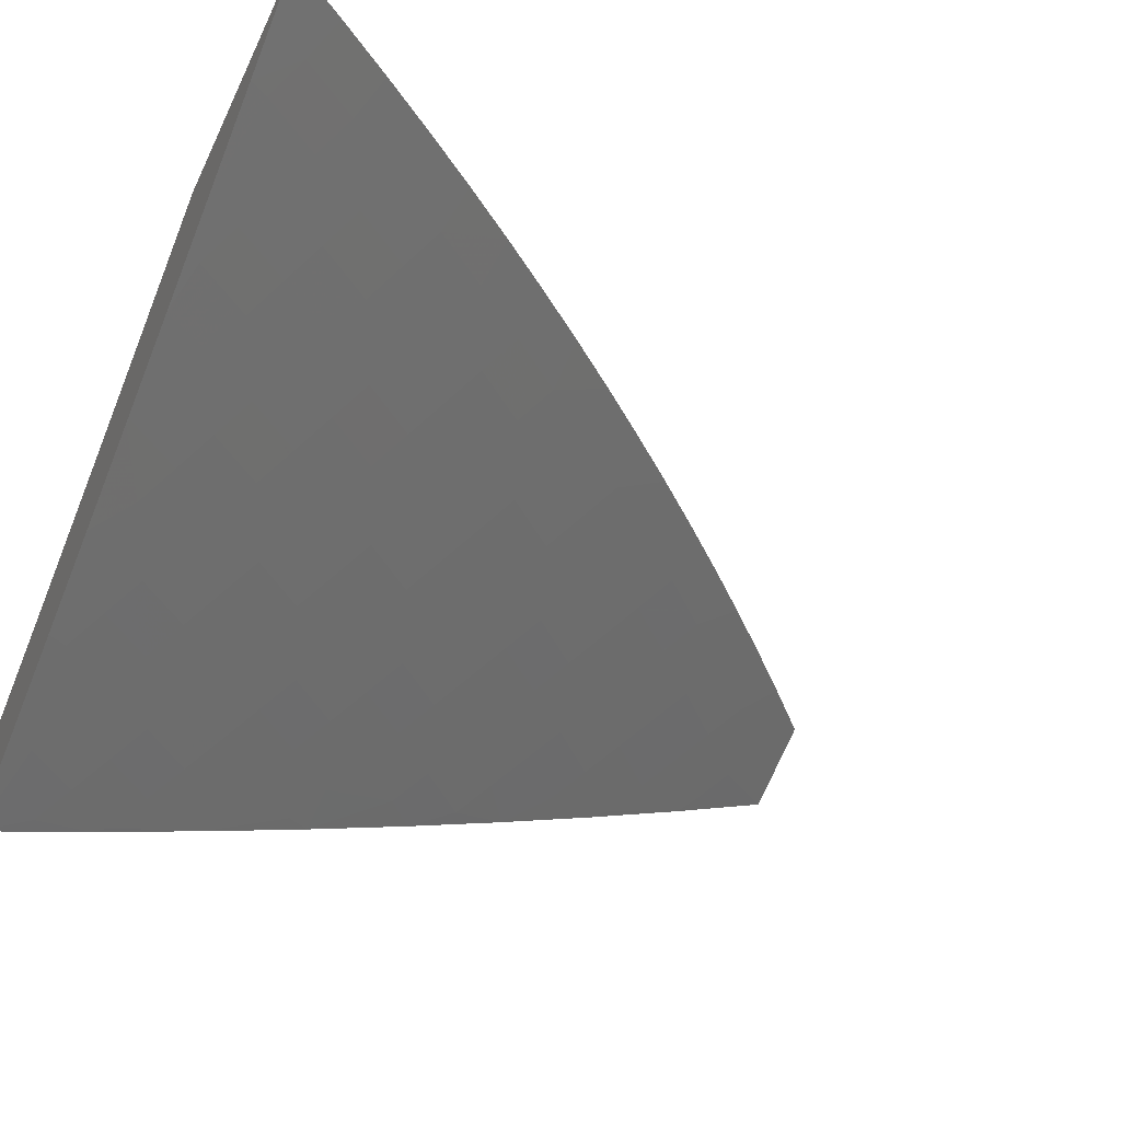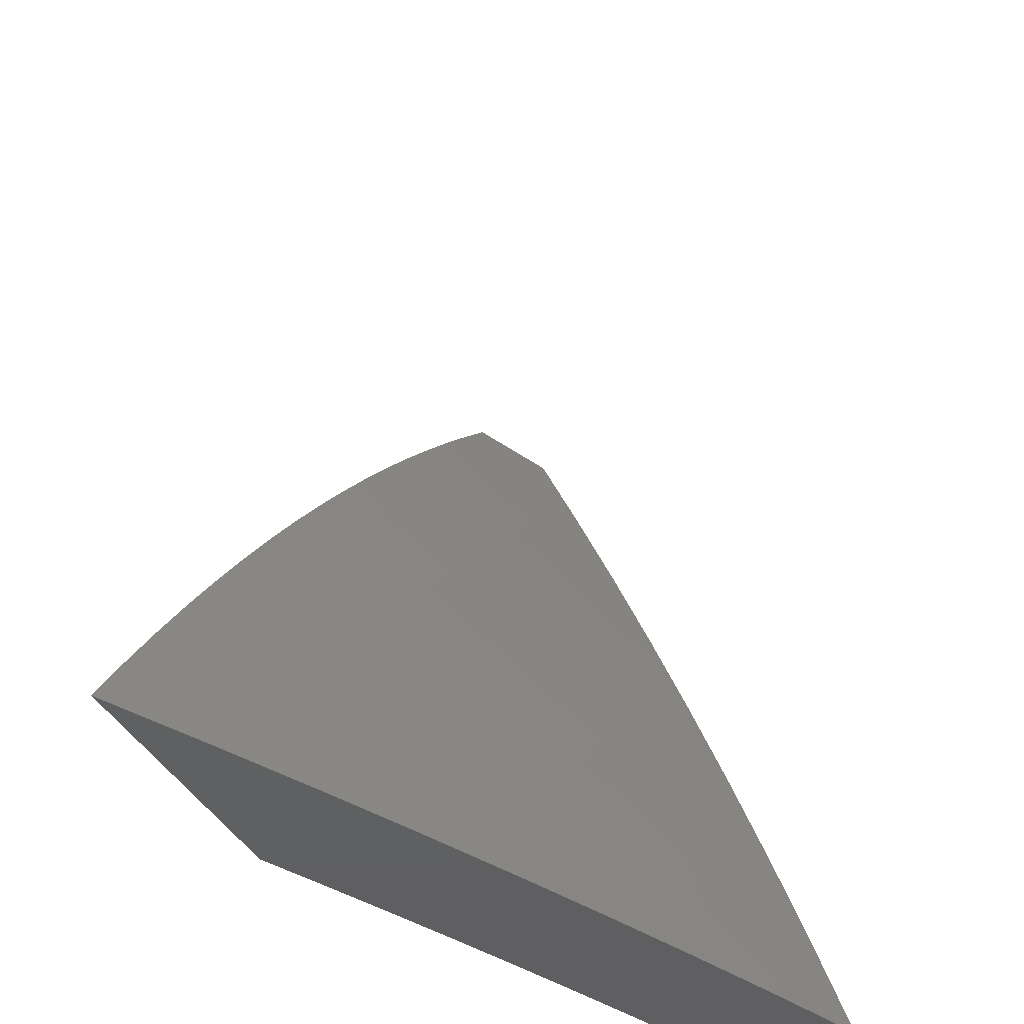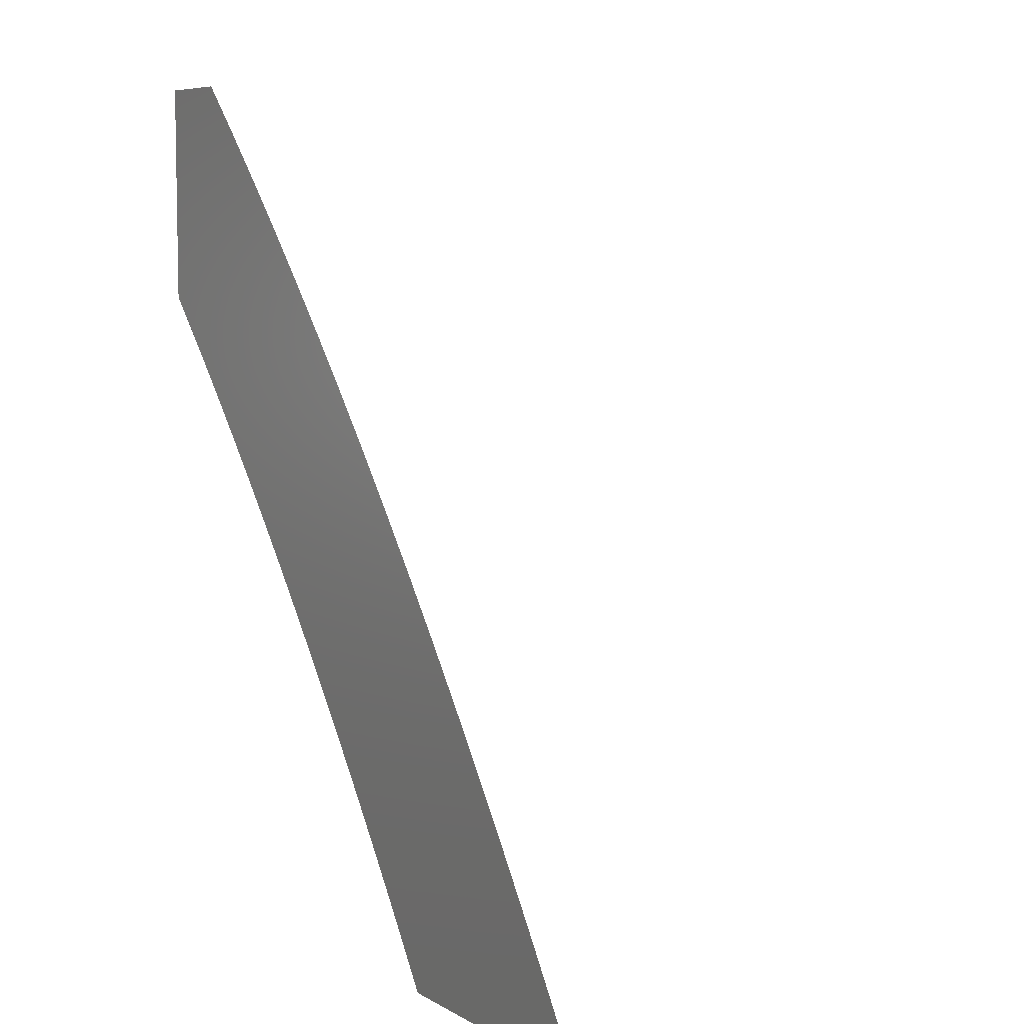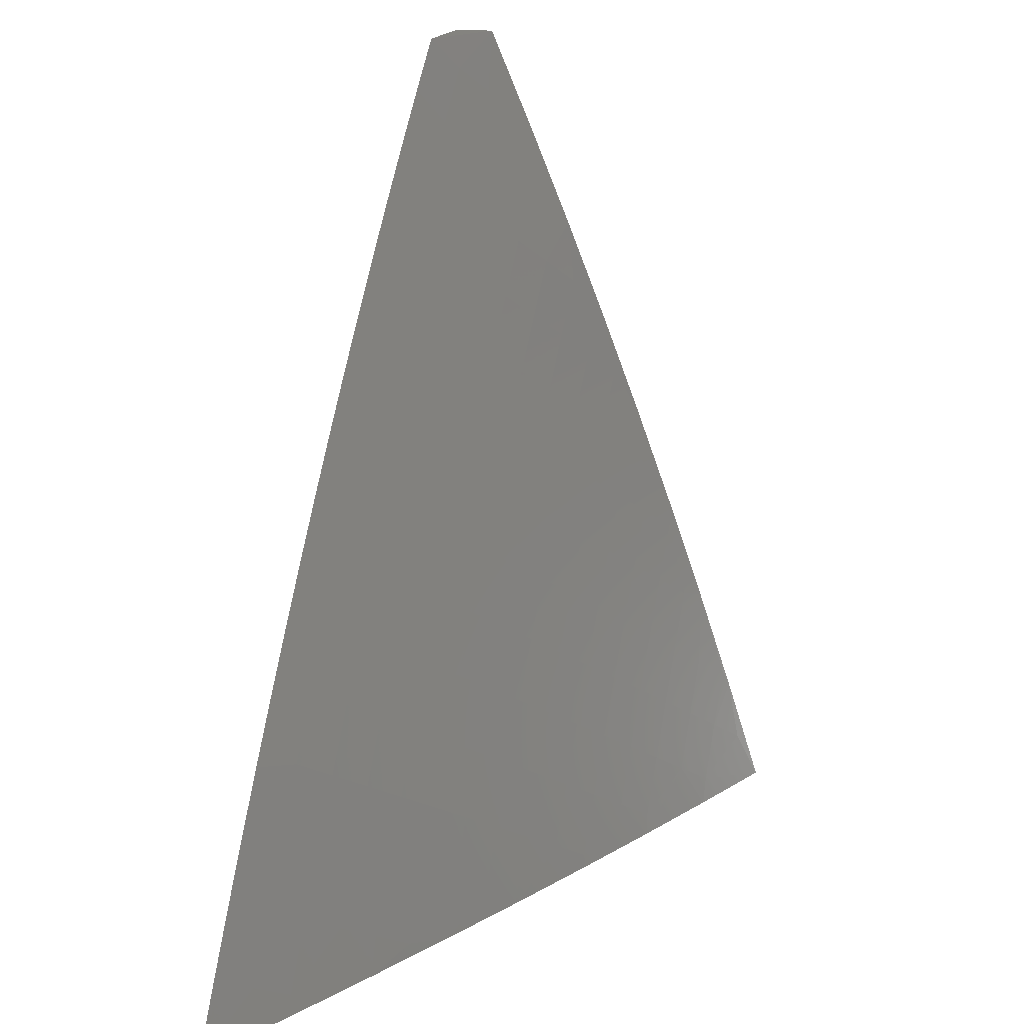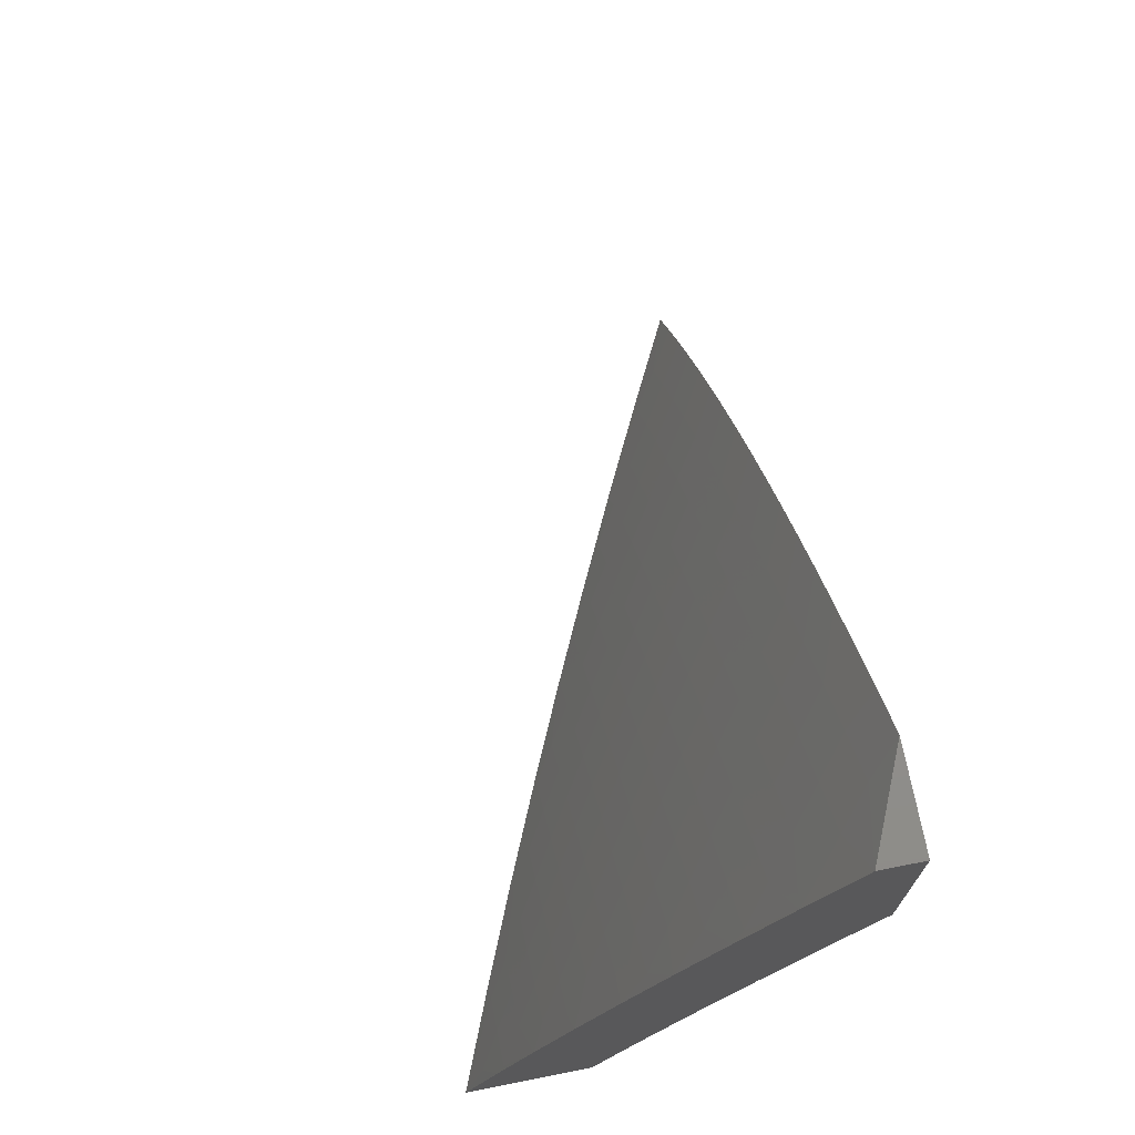
<metadata>
{"format":"stl","ext":"stl","renderer":"f3d","projection":"perspective","resolution":1024,"background":"white","views":[{"elev":-45.0,"azim":65.4,"up":"+Z"},{"elev":-40.5,"azim":115.3,"up":"+Y"},{"elev":7.0,"azim":58.1,"up":"+Y"},{"elev":17.8,"azim":106.9,"up":"+Y"},{"elev":72.6,"azim":-101.2,"up":"+Y"}]}
</metadata>
<code>
# stl→obj: 258 verts, 512 faces
v 4 4 -10.05
v 4.108 4 -10
v 4.082 3.961 -10.03
v 4.165 3.943 -10
v 4.142 3.901 -10.03
v 4.221 3.885 -10
v 4.201 3.84 -10.03
v 4.277 3.827 -10
v 4.26 3.778 -10.03
v 4.332 3.768 -10
v 4.317 3.715 -10.03
v 4.386 3.708 -10
v 4.374 3.651 -10.03
v 4.439 3.647 -10
v 4.429 3.587 -10.03
v 4.491 3.585 -10
v 4.483 3.522 -10.03
v 4.542 3.523 -10
v 4.537 3.456 -10.03
v 4.592 3.46 -10
v 4.589 3.389 -10.03
v 4.642 3.396 -10
v 4.64 3.322 -10.03
v 4.69 3.332 -10
v 4.69 3.254 -10.03
v 4.738 3.267 -10
v 4.739 3.185 -10.03
v 4.785 3.201 -10
v 4.787 3.116 -10.03
v 4.83 3.135 -10
v 4.834 3.046 -10.03
v 4.875 3.068 -10
v 4.919 3 -10
v 4.806 3 -10.06
v 4.795 3.022 -10.06
v 4.748 3.091 -10.06
v 4.701 3.159 -10.06
v 4.662 3.133 -10.08
v 4.614 3.201 -10.08
v 4.576 3.175 -10.11
v 4.565 3.268 -10.08
v 4.527 3.241 -10.11
v 4.514 3.334 -10.08
v 4.477 3.306 -10.11
v 4.463 3.4 -10.08
v 4.426 3.371 -10.11
v 4.411 3.464 -10.08
v 4.374 3.436 -10.11
v 4.357 3.529 -10.08
v 4.321 3.499 -10.11
v 4.303 3.592 -10.08
v 4.267 3.562 -10.11
v 4.247 3.655 -10.08
v 4.212 3.624 -10.11
v 4.191 3.716 -10.08
v 4.156 3.686 -10.11
v 4.133 3.777 -10.08
v 4.099 3.746 -10.11
v 4.075 3.838 -10.08
v 4.041 3.806 -10.11
v 4 3.877 -10.1
v 4.007 3.774 -10.14
v 4 3.754 -10.15
v 4.065 3.715 -10.14
v 4.03 3.683 -10.17
v 4.086 3.624 -10.17
v 4.051 3.593 -10.19
v 4.106 3.533 -10.19
v 4.071 3.503 -10.22
v 4.124 3.443 -10.22
v 4.088 3.413 -10.25
v 4.139 3.352 -10.25
v 4.103 3.323 -10.27
v 4.153 3.262 -10.27
v 4.116 3.233 -10.3
v 4.165 3.173 -10.3
v 4.128 3.144 -10.33
v 4.175 3.084 -10.33
v 4.137 3.055 -10.35
v 4.222 3.022 -10.33
v 4.233 3 -10.33
v 4.26 3.05 -10.3
v 4.349 3 -10.28
v 4.345 3.014 -10.27
v 4.384 3.041 -10.25
v 4.337 3.105 -10.25
v 4.375 3.132 -10.22
v 4.327 3.195 -10.22
v 4.364 3.223 -10.19
v 4.315 3.287 -10.19
v 4.352 3.315 -10.17
v 4.301 3.378 -10.17
v 4.337 3.407 -10.14
v 4.285 3.47 -10.14
v 4.693 3 -10.11
v 4.709 3.065 -10.08
v 4.579 3 -10.17
v 4.631 3.015 -10.14
v 4.67 3.04 -10.11
v 4.624 3.107 -10.11
v 4.465 3 -10.22
v 4.469 3.003 -10.22
v 4.508 3.029 -10.19
v 4.546 3.055 -10.17
v 4.461 3.095 -10.19
v 4.499 3.121 -10.17
v 4.451 3.187 -10.17
v 4.489 3.214 -10.14
v 4.44 3.279 -10.14
v 4.422 3.068 -10.22
v 4.117 3 -10.38
v 4.099 3.027 -10.38
v 4.09 3.116 -10.35
v 4.052 3.087 -10.38
v 4.042 3.175 -10.35
v 4.005 3.146 -10.38
v 4 3.254 -10.34
v 4 3.127 -10.38
v 4.015 3.058 -10.4
v 4 3 -10.43
v 4 3.38 -10.3
v 4.015 3.352 -10.3
v 4.03 3.263 -10.33
v 4.079 3.204 -10.33
v 4.066 3.293 -10.3
v 4 3.505 -10.25
v 4.035 3.472 -10.25
v 4.052 3.382 -10.27
v 4 3.63 -10.2
v 4.016 3.562 -10.22
v 4.016 3.897 -10.08
v 4.049 3.929 -10.06
v 4.109 3.869 -10.06
v 4.167 3.809 -10.06
v 4.225 3.747 -10.06
v 4.282 3.685 -10.06
v 4.338 3.622 -10.06
v 4.393 3.558 -10.06
v 4.447 3.493 -10.06
v 4.5 3.428 -10.06
v 4.552 3.362 -10.06
v 4.603 3.295 -10.06
v 4.652 3.227 -10.06
v 4.121 3.655 -10.14
v 4.177 3.594 -10.14
v 4.231 3.532 -10.14
v 4.141 3.564 -10.17
v 4.16 3.473 -10.19
v 4.176 3.382 -10.22
v 4.19 3.291 -10.25
v 4.203 3.201 -10.27
v 4.213 3.112 -10.3
v 4.195 3.503 -10.17
v 4.249 3.441 -10.17
v 4.212 3.411 -10.19
v 4.227 3.32 -10.22
v 4.24 3.23 -10.25
v 4.251 3.14 -10.27
v 4.264 3.349 -10.19
v 4.389 3.343 -10.14
v 4.277 3.258 -10.22
v 4.289 3.168 -10.25
v 4.299 3.077 -10.27
v 4.402 3.251 -10.17
v 4.413 3.159 -10.19
v 4.538 3.148 -10.14
v 4.585 3.081 -10.14
v 4.607 3 -10
v 4.573 3.049 -10
v 4.532 3 -10.04
v 4.523 3.015 -10.04
v 4.457 3 -10.07
v 4.489 3.063 -10.04
v 4.439 3.029 -10.07
v 4.404 3.076 -10.07
v 4.382 3 -10.11
v 4.354 3.041 -10.11
v 4.306 3 -10.14
v 4.304 3.006 -10.14
v 4.23 3 -10.18
v 4.27 3.052 -10.14
v 4.22 3.017 -10.17
v 4.186 3.062 -10.17
v 4.153 3 -10.21
v 4.137 3.025 -10.21
v 4.077 3 -10.24
v 4.102 3.069 -10.21
v 4.053 3.032 -10.24
v 4.019 3.076 -10.24
v 4 3 -10.27
v 4 3.094 -10.24
v 4.068 3.113 -10.21
v 4.032 3.157 -10.21
v 4.116 3.151 -10.17
v 4.081 3.195 -10.17
v 4.165 3.188 -10.14
v 4.129 3.232 -10.14
v 4.214 3.225 -10.11
v 4.177 3.27 -10.11
v 4.262 3.262 -10.07
v 4.225 3.308 -10.07
v 4.311 3.299 -10.04
v 4.273 3.345 -10.04
v 4.358 3.337 -10
v 4.32 3.384 -10
v 4.539 3.098 -10
v 4.454 3.111 -10.04
v 4.504 3.147 -10
v 4.419 3.159 -10.04
v 4.468 3.195 -10
v 4.384 3.206 -10.04
v 4.432 3.243 -10
v 4.347 3.253 -10.04
v 4.395 3.29 -10
v 4.235 3.391 -10.04
v 4.282 3.43 -10
v 4.197 3.436 -10.04
v 4.243 3.476 -10
v 4.158 3.481 -10.04
v 4.204 3.521 -10
v 4.119 3.526 -10.04
v 4.164 3.566 -10
v 4.079 3.57 -10.04
v 4.124 3.61 -10
v 4.038 3.614 -10.04
v 4.083 3.654 -10
v 4 3.65 -10.04
v 4.042 3.698 -10
v 4 3.741 -10
v 4 3.558 -10.07
v 4.033 3.53 -10.07
v 4 3.466 -10.11
v 4.072 3.486 -10.07
v 4.026 3.447 -10.11
v 4.111 3.442 -10.07
v 4.065 3.403 -10.11
v 4.15 3.398 -10.07
v 4.103 3.359 -10.11
v 4.188 3.353 -10.07
v 4.14 3.315 -10.11
v 4 3.373 -10.14
v 4.018 3.364 -10.14
v 4 3.28 -10.18
v 4.055 3.32 -10.14
v 4.008 3.282 -10.17
v 4.093 3.277 -10.14
v 4.045 3.238 -10.17
v 4 3.187 -10.21
v 4.37 3.123 -10.07
v 4.32 3.088 -10.11
v 4.285 3.134 -10.11
v 4.236 3.098 -10.14
v 4.201 3.143 -10.14
v 4.152 3.106 -10.17
v 4.334 3.17 -10.07
v 4.25 3.18 -10.11
v 4.299 3.216 -10.07
v 4 4 -10
f 1 2 3
f 3 2 4
f 3 4 5
f 5 4 6
f 5 6 7
f 7 6 8
f 7 8 9
f 9 8 10
f 9 10 11
f 11 10 12
f 11 12 13
f 13 12 14
f 13 14 15
f 15 14 16
f 15 16 17
f 17 16 18
f 17 18 19
f 19 18 20
f 19 20 21
f 21 20 22
f 21 22 23
f 23 22 24
f 23 24 25
f 25 24 26
f 25 26 27
f 27 26 28
f 27 28 29
f 29 28 30
f 29 30 31
f 31 30 32
f 31 32 33
f 33 34 31
f 31 34 35
f 31 35 29
f 29 35 36
f 29 36 37
f 37 36 38
f 37 38 39
f 39 38 40
f 39 40 41
f 41 40 42
f 41 42 43
f 43 42 44
f 43 44 45
f 45 44 46
f 45 46 47
f 47 46 48
f 47 48 49
f 49 48 50
f 49 50 51
f 51 50 52
f 51 52 53
f 53 52 54
f 53 54 55
f 55 54 56
f 55 56 57
f 57 56 58
f 57 58 59
f 59 58 60
f 59 60 61
f 61 60 62
f 61 62 63
f 63 62 64
f 63 64 65
f 65 64 66
f 65 66 67
f 67 66 68
f 67 68 69
f 69 68 70
f 69 70 71
f 71 70 72
f 71 72 73
f 73 72 74
f 73 74 75
f 75 74 76
f 75 76 77
f 77 76 78
f 77 78 79
f 79 78 80
f 79 80 81
f 81 80 82
f 81 82 83
f 83 82 84
f 83 84 85
f 85 84 86
f 85 86 87
f 87 86 88
f 87 88 89
f 89 88 90
f 89 90 91
f 91 90 92
f 91 92 93
f 93 92 94
f 93 94 50
f 50 94 52
f 34 95 35
f 35 95 96
f 35 96 36
f 36 96 38
f 97 98 95
f 95 98 99
f 95 99 96
f 96 99 100
f 96 100 38
f 38 100 40
f 101 102 97
f 97 102 103
f 97 103 104
f 104 103 105
f 104 105 106
f 106 105 107
f 106 107 108
f 108 107 109
f 108 109 44
f 44 109 46
f 83 85 101
f 101 85 110
f 101 110 102
f 102 110 103
f 81 111 79
f 79 111 112
f 79 112 113
f 113 112 114
f 113 114 115
f 115 114 116
f 115 116 117
f 117 116 118
f 118 116 114
f 118 114 119
f 119 114 112
f 119 112 120
f 120 112 111
f 120 118 119
f 121 122 117
f 117 122 123
f 117 123 124
f 124 123 125
f 124 125 75
f 75 125 73
f 126 127 121
f 121 127 128
f 121 128 122
f 122 128 125
f 122 125 123
f 129 130 126
f 126 130 69
f 126 69 127
f 127 69 71
f 127 71 128
f 128 71 73
f 128 73 125
f 63 65 129
f 129 65 67
f 129 67 130
f 130 67 69
f 59 61 131
f 131 61 1
f 131 1 132
f 132 1 3
f 132 3 133
f 133 3 5
f 133 5 134
f 134 5 7
f 134 7 135
f 135 7 9
f 135 9 136
f 136 9 11
f 136 11 137
f 137 11 13
f 137 13 138
f 138 13 15
f 138 15 139
f 139 15 17
f 139 17 140
f 140 17 19
f 140 19 141
f 141 19 21
f 141 21 142
f 142 21 23
f 142 23 143
f 143 23 25
f 143 25 27
f 59 131 132
f 59 132 133
f 57 59 133
f 57 133 134
f 64 62 60
f 64 60 58
f 55 57 134
f 55 134 135
f 64 58 144
f 144 58 56
f 144 56 145
f 145 56 54
f 145 54 146
f 146 54 52
f 146 52 94
f 53 55 135
f 53 135 136
f 64 144 66
f 66 144 147
f 66 147 68
f 68 147 148
f 68 148 70
f 70 148 149
f 70 149 72
f 72 149 150
f 72 150 74
f 74 150 151
f 74 151 76
f 76 151 152
f 76 152 78
f 78 152 80
f 147 144 145
f 51 53 136
f 51 136 137
f 147 145 153
f 153 145 146
f 153 146 154
f 154 146 94
f 154 94 92
f 49 51 137
f 49 137 138
f 147 153 148
f 148 153 155
f 148 155 149
f 149 155 156
f 149 156 150
f 150 156 157
f 150 157 151
f 151 157 158
f 151 158 152
f 152 158 82
f 152 82 80
f 155 153 154
f 47 49 138
f 47 138 139
f 93 50 48
f 155 154 159
f 159 154 92
f 159 92 90
f 45 47 139
f 45 139 140
f 93 48 160
f 160 48 46
f 160 46 109
f 155 159 156
f 156 159 161
f 156 161 157
f 157 161 162
f 157 162 158
f 158 162 163
f 158 163 82
f 82 163 84
f 161 159 90
f 113 115 124
f 124 115 117
f 113 124 77
f 77 124 75
f 43 45 140
f 43 140 141
f 93 160 91
f 91 160 164
f 91 164 89
f 89 164 165
f 89 165 87
f 87 165 110
f 87 110 85
f 164 160 109
f 162 161 88
f 88 161 90
f 79 113 77
f 41 43 141
f 41 141 142
f 108 44 42
f 165 164 107
f 107 164 109
f 163 162 86
f 86 162 88
f 39 41 142
f 39 142 143
f 108 42 166
f 166 42 40
f 166 40 100
f 110 165 105
f 105 165 107
f 84 163 86
f 37 39 143
f 37 143 27
f 108 166 106
f 106 166 167
f 106 167 104
f 104 167 98
f 104 98 97
f 167 166 100
f 103 110 105
f 29 37 27
f 98 167 99
f 99 167 100
f 168 169 170
f 170 169 171
f 170 171 172
f 172 171 173
f 172 173 174
f 174 173 175
f 174 175 176
f 176 175 177
f 176 177 178
f 178 177 179
f 178 179 180
f 180 179 181
f 180 181 182
f 182 181 183
f 182 183 184
f 184 183 185
f 184 185 186
f 186 185 187
f 186 187 188
f 188 187 189
f 188 189 190
f 190 189 191
f 191 189 192
f 191 192 193
f 193 192 194
f 193 194 195
f 195 194 196
f 195 196 197
f 197 196 198
f 197 198 199
f 199 198 200
f 199 200 201
f 201 200 202
f 201 202 203
f 203 202 204
f 203 204 205
f 171 169 173
f 173 169 206
f 173 206 207
f 207 206 208
f 207 208 209
f 209 208 210
f 209 210 211
f 211 210 212
f 211 212 213
f 213 212 214
f 213 214 202
f 202 214 204
f 203 205 215
f 215 205 216
f 215 216 217
f 217 216 218
f 217 218 219
f 219 218 220
f 219 220 221
f 221 220 222
f 221 222 223
f 223 222 224
f 223 224 225
f 225 224 226
f 225 226 227
f 227 226 228
f 227 228 229
f 227 230 225
f 225 230 223
f 223 230 231
f 231 230 232
f 231 232 233
f 233 232 234
f 233 234 235
f 235 234 236
f 235 236 237
f 237 236 238
f 237 238 239
f 239 238 240
f 239 240 201
f 201 240 199
f 232 241 234
f 234 241 236
f 236 241 242
f 242 241 243
f 242 243 244
f 244 243 245
f 244 245 246
f 246 245 247
f 246 247 197
f 197 247 195
f 245 243 247
f 247 243 248
f 247 248 195
f 195 248 193
f 248 191 193
f 190 186 188
f 184 180 182
f 176 172 174
f 173 207 175
f 175 207 249
f 175 249 250
f 250 249 251
f 250 251 252
f 252 251 253
f 252 253 254
f 254 253 194
f 254 194 192
f 181 179 177
f 181 177 250
f 250 177 175
f 207 209 249
f 249 209 255
f 249 255 251
f 251 255 256
f 251 256 253
f 253 256 196
f 253 196 194
f 183 181 252
f 252 181 250
f 209 211 255
f 255 211 257
f 255 257 256
f 256 257 198
f 256 198 196
f 187 185 183
f 187 183 254
f 254 183 252
f 211 213 257
f 257 213 200
f 257 200 198
f 202 200 213
f 189 187 192
f 192 187 254
f 239 201 203
f 246 197 199
f 246 199 240
f 237 239 215
f 215 239 203
f 244 246 240
f 244 240 238
f 235 237 217
f 217 237 215
f 242 244 238
f 242 238 236
f 233 235 219
f 219 235 217
f 231 233 221
f 221 233 219
f 223 231 221
f 120 111 190
f 190 111 81
f 190 81 186
f 186 81 184
f 184 81 83
f 184 83 180
f 180 83 101
f 180 101 178
f 178 101 176
f 176 101 97
f 176 97 172
f 172 97 95
f 172 95 170
f 170 95 168
f 168 95 34
f 168 34 33
f 33 32 168
f 168 32 30
f 168 30 28
f 168 28 169
f 169 28 26
f 169 26 206
f 206 26 208
f 208 26 24
f 208 24 210
f 210 24 22
f 210 22 212
f 212 22 20
f 212 20 214
f 214 20 18
f 214 18 204
f 204 18 205
f 205 18 16
f 205 16 216
f 216 16 14
f 216 14 218
f 218 14 12
f 218 12 220
f 220 12 222
f 222 12 10
f 222 10 224
f 224 10 8
f 224 8 226
f 226 8 6
f 226 6 228
f 228 6 4
f 228 4 229
f 229 4 2
f 229 2 258
f 258 1 229
f 229 1 61
f 229 61 227
f 227 61 63
f 227 63 230
f 230 63 232
f 232 63 129
f 232 129 241
f 241 129 126
f 241 126 243
f 243 126 121
f 243 121 248
f 248 121 117
f 248 117 191
f 191 117 190
f 190 117 118
f 190 118 120
f 2 1 258

</code>
